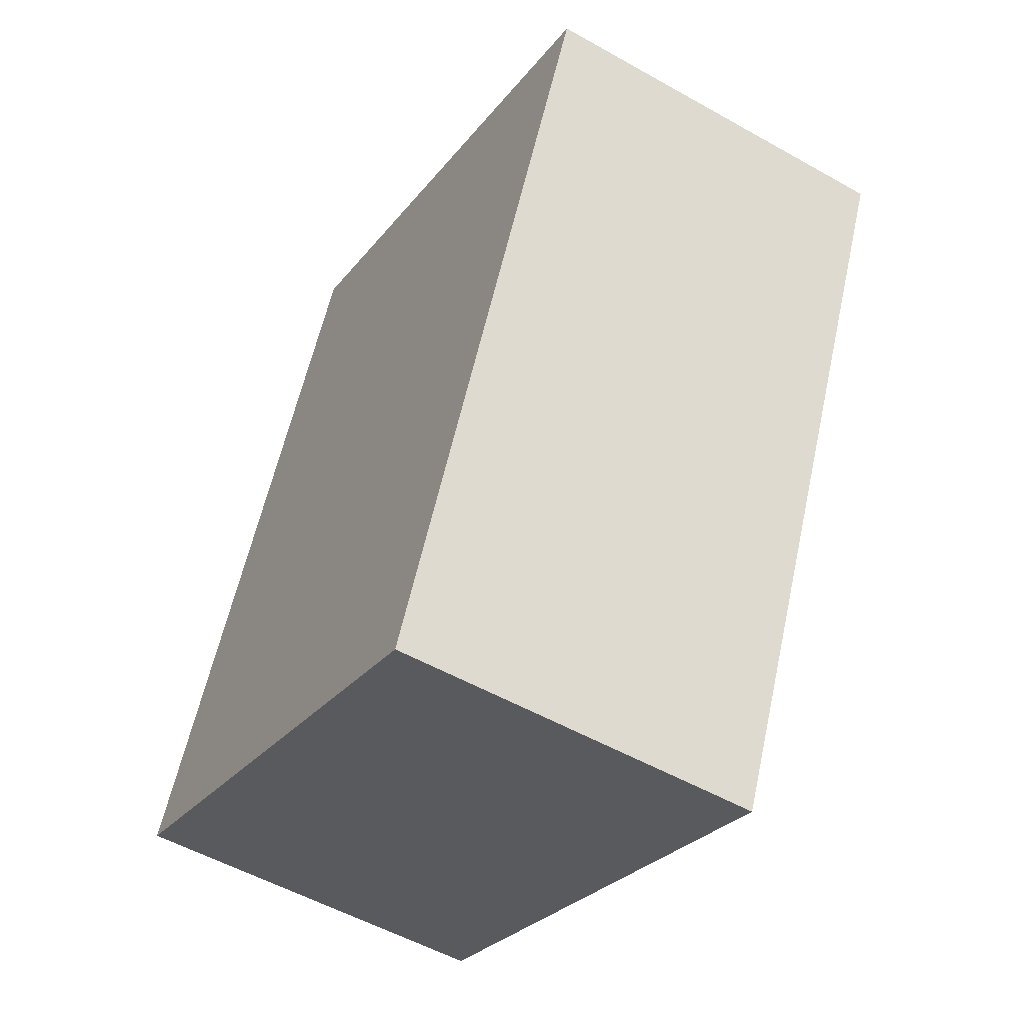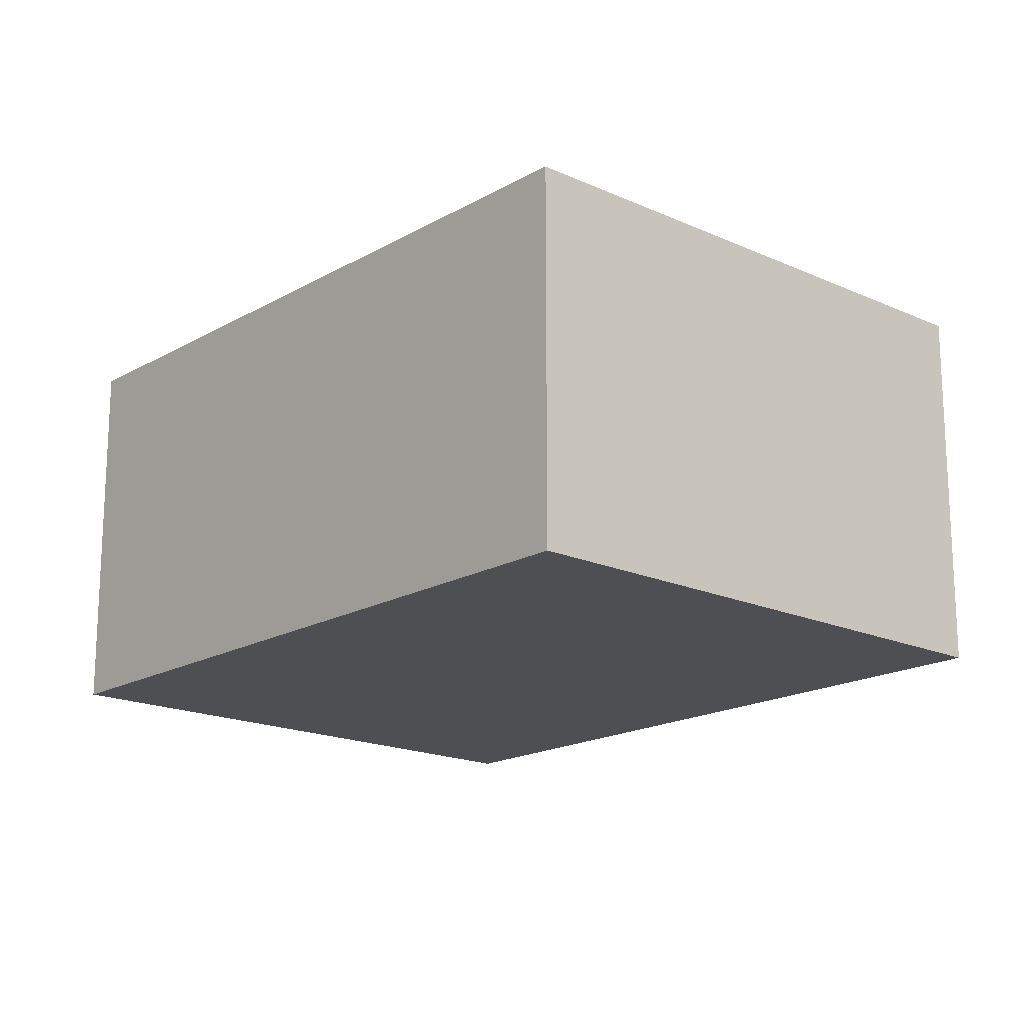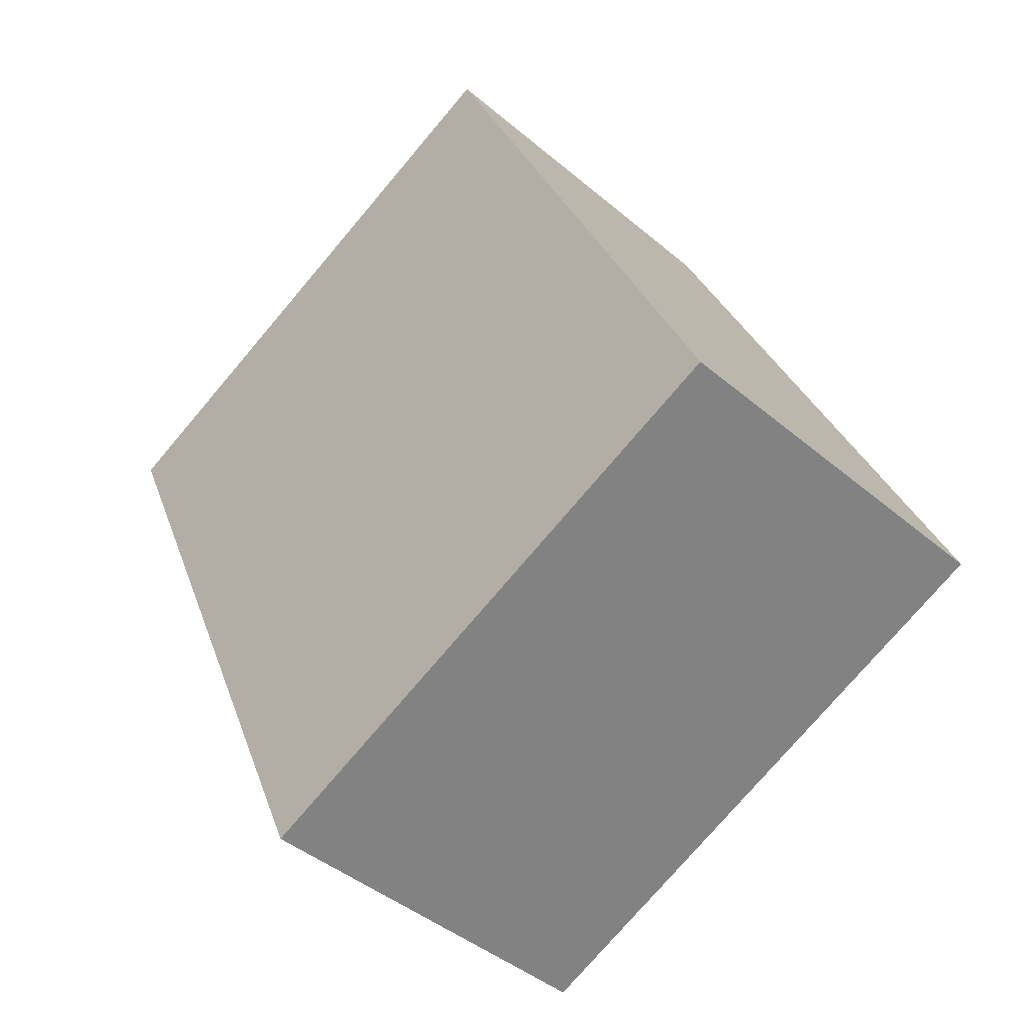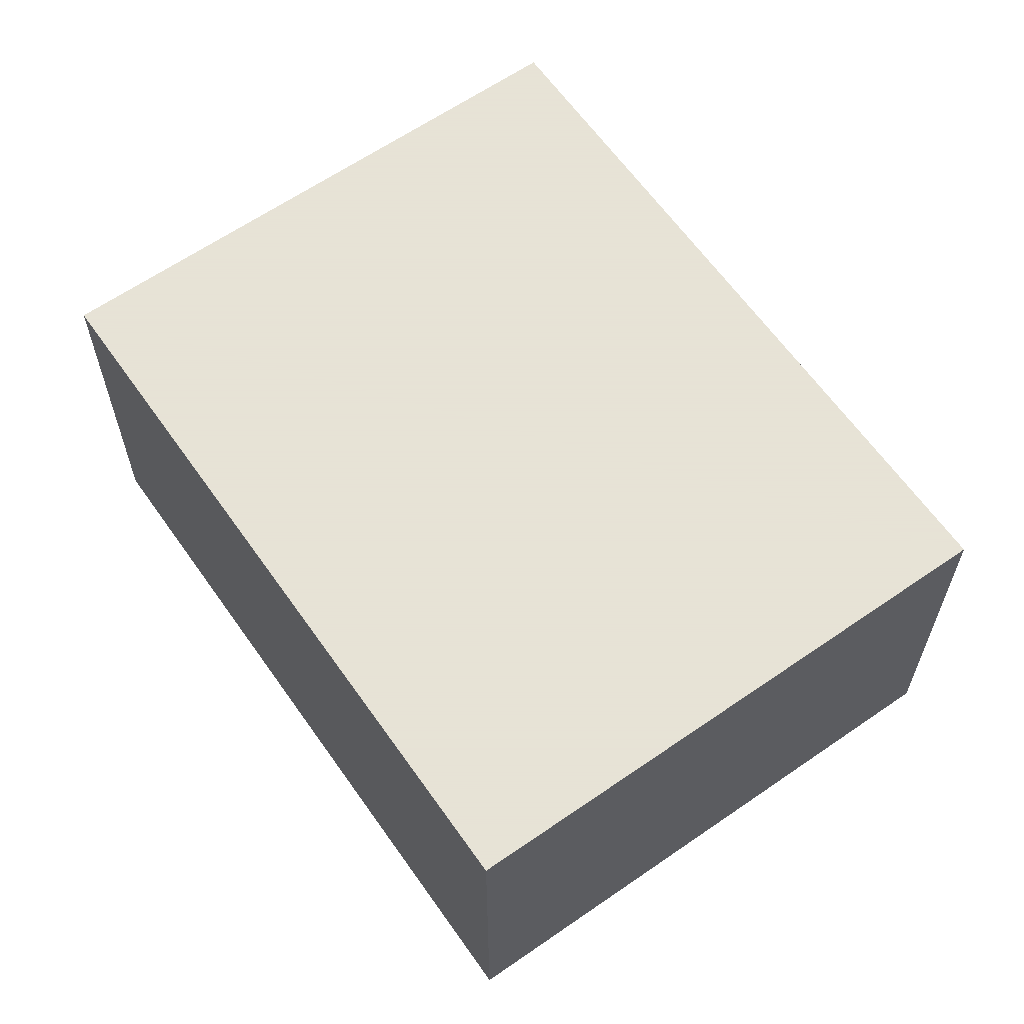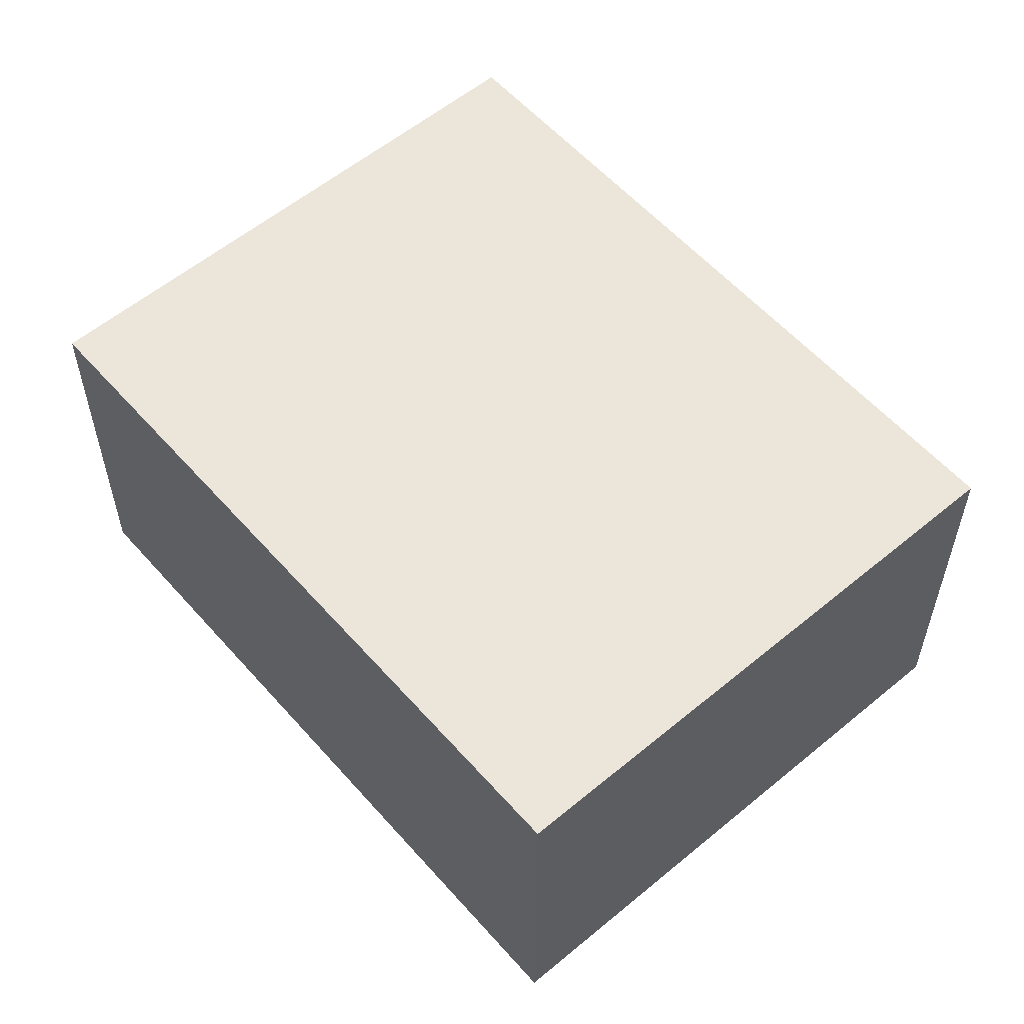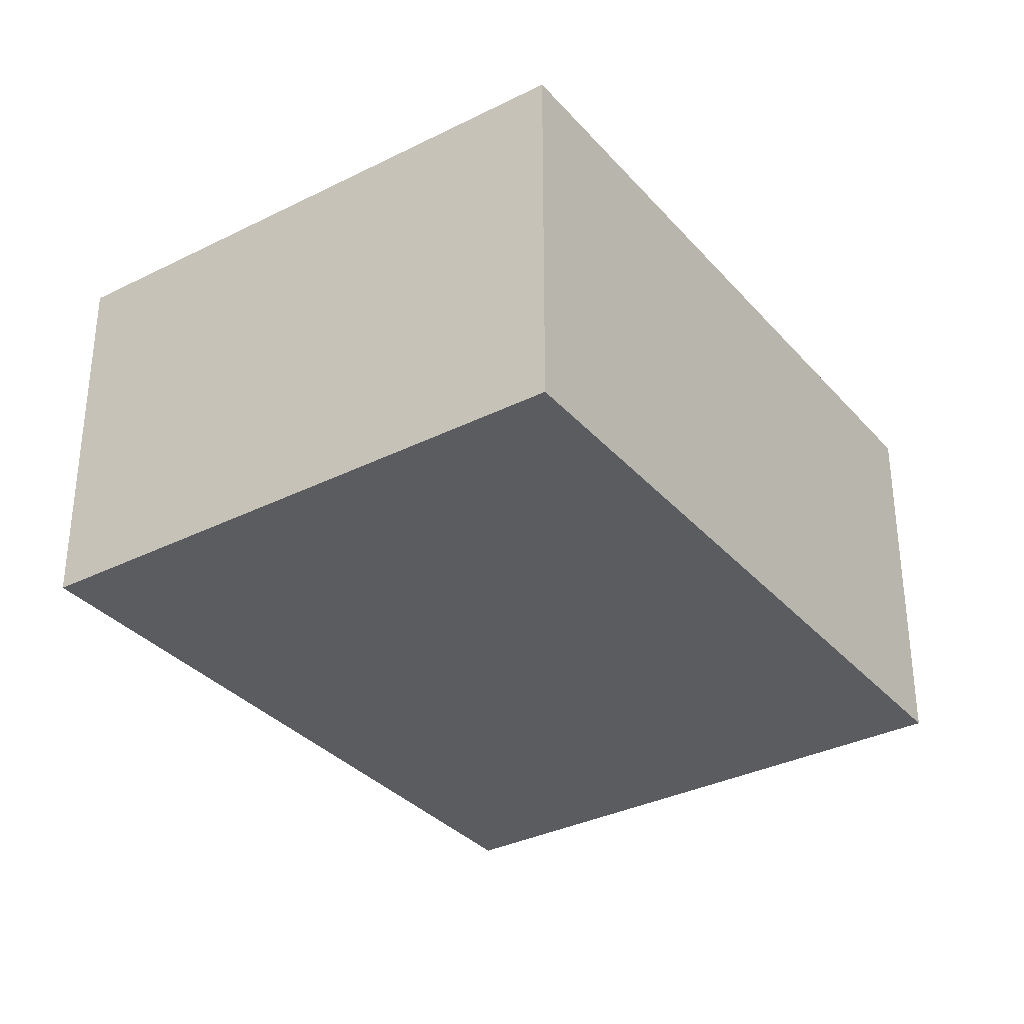
<metadata>
{"format":"obj","ext":"obj","renderer":"f3d","projection":"perspective","resolution":1024,"background":"white","views":[{"elev":-53.4,"azim":-121.1,"up":"+Z"},{"elev":-17.7,"azim":114.2,"up":"+Y"},{"elev":-43.2,"azim":45.0,"up":"+Z"},{"elev":62.8,"azim":-59.1,"up":"+Y"},{"elev":57.2,"azim":115.1,"up":"+Y"},{"elev":-33.6,"azim":10.4,"up":"+Y"}]}
</metadata>
<code>
v  3.209 3.933 -7.192
v  5.618 3.933 2.506
v  8.827 3.933 -4.686
v  0 3.933 2.408e-16
v  8.827 2.869e-16 -4.686
v  3.209 4.404e-16 -7.192
v  0 0 0
v  5.618 -1.534e-16 2.506
g defaultobject
f 1 2 3
f 2 1 4
f 5 1 3
f 1 5 6
f 6 4 1
f 4 6 7
f 7 2 4
f 2 7 8
f 8 3 2
f 3 8 5
f 8 6 5
f 6 8 7

</code>
